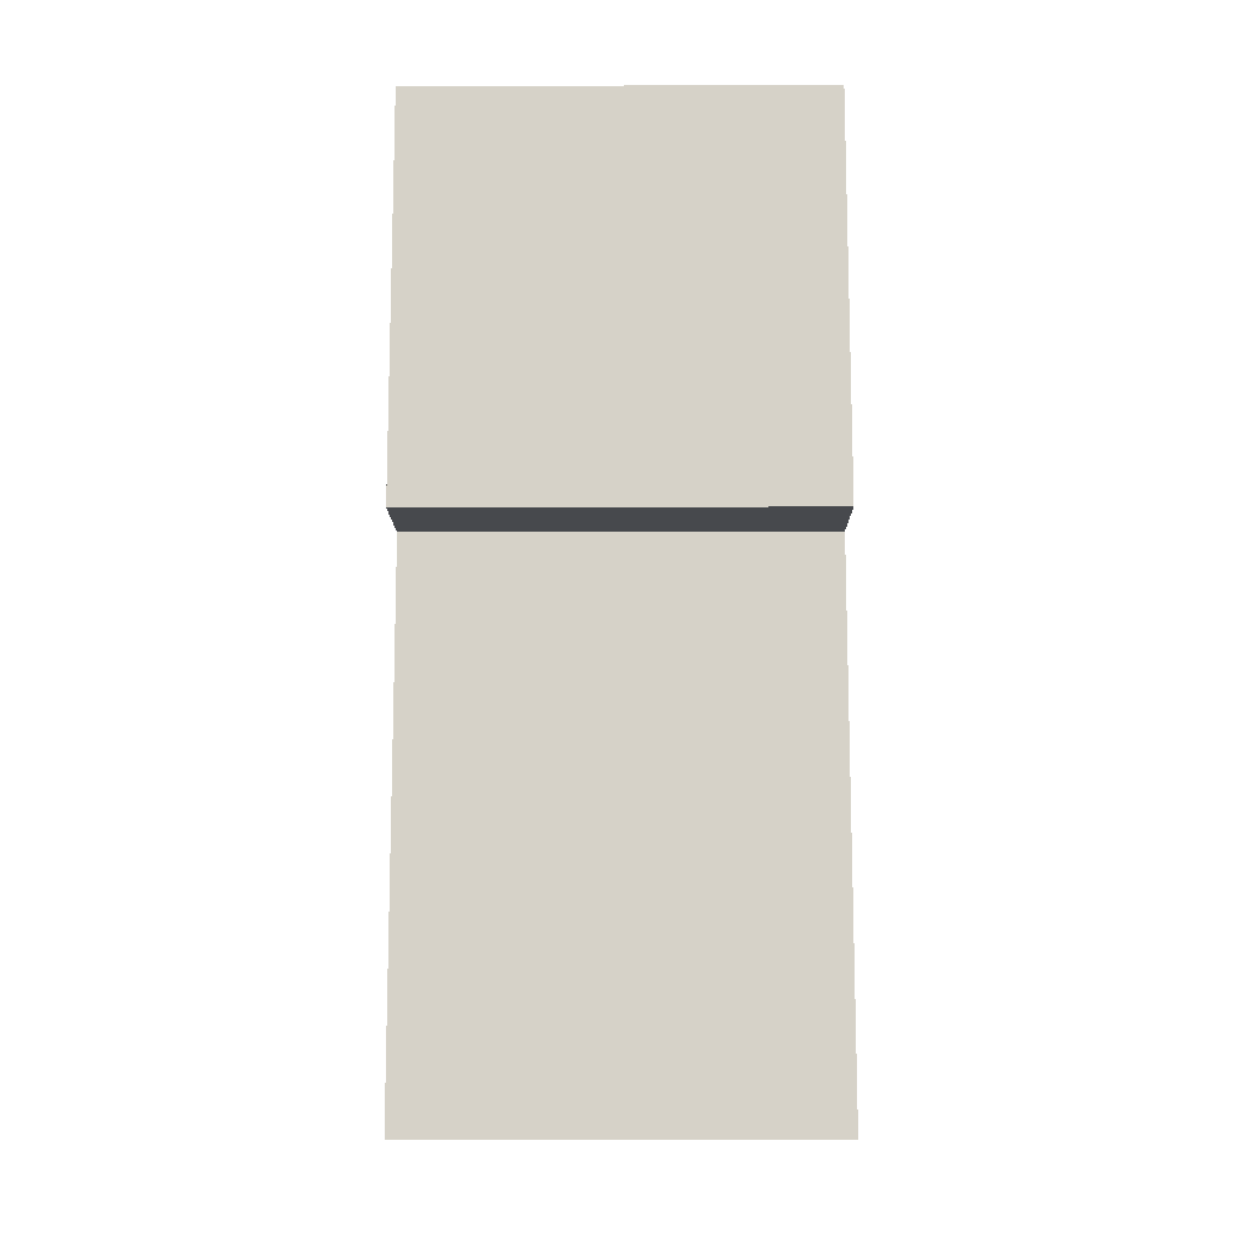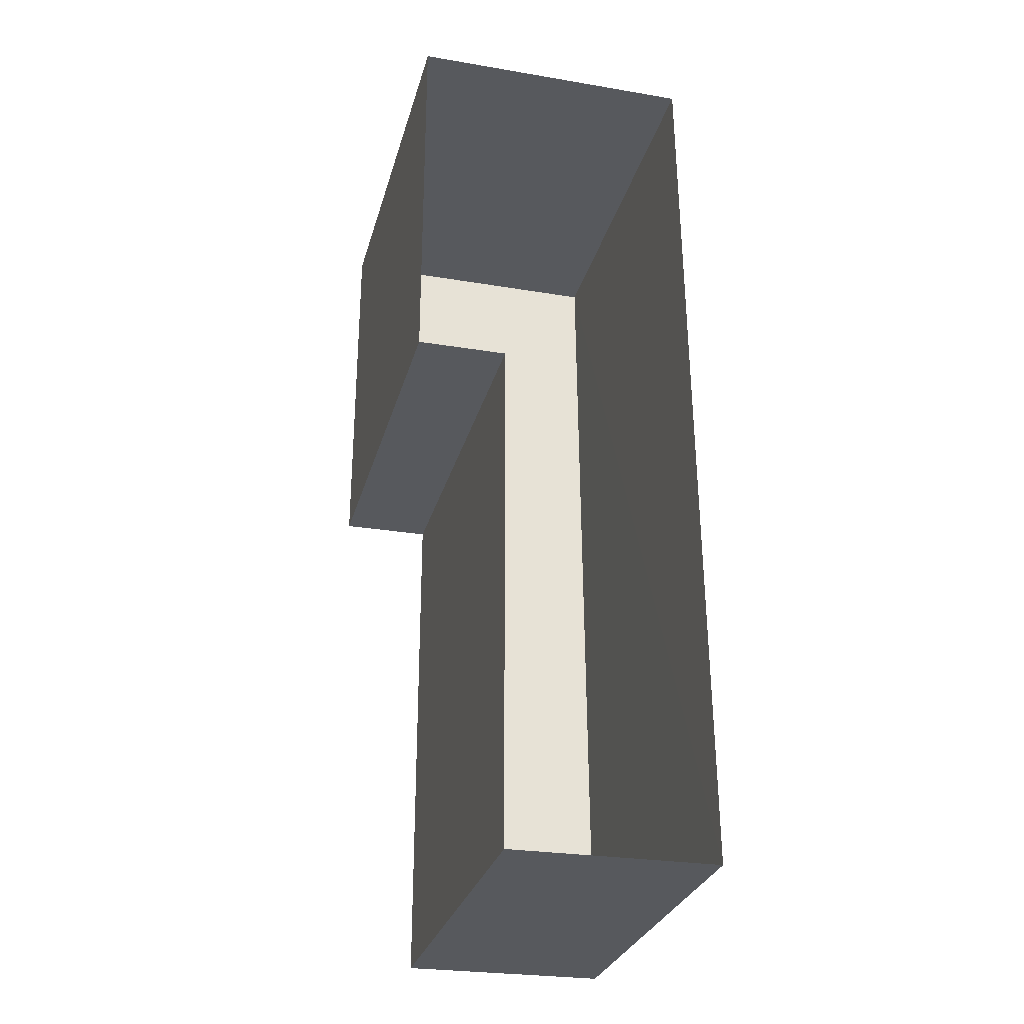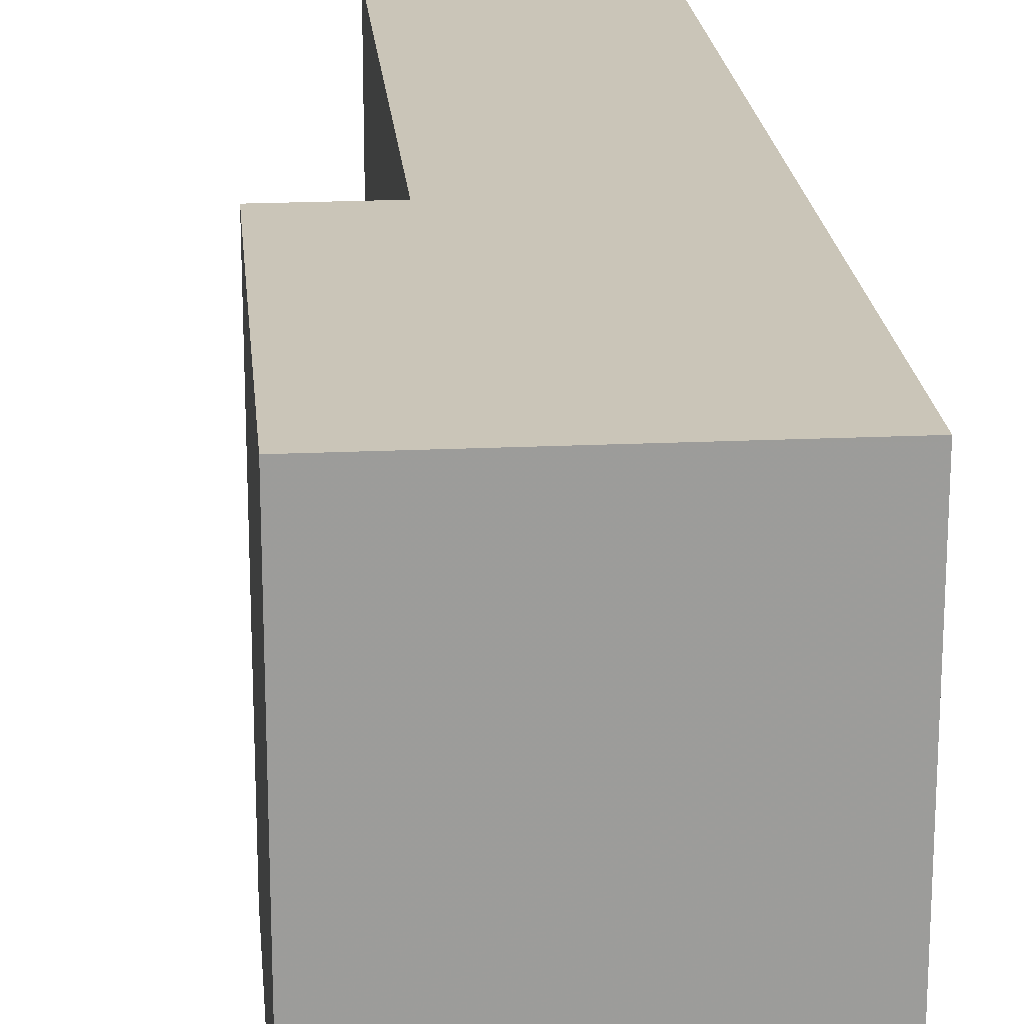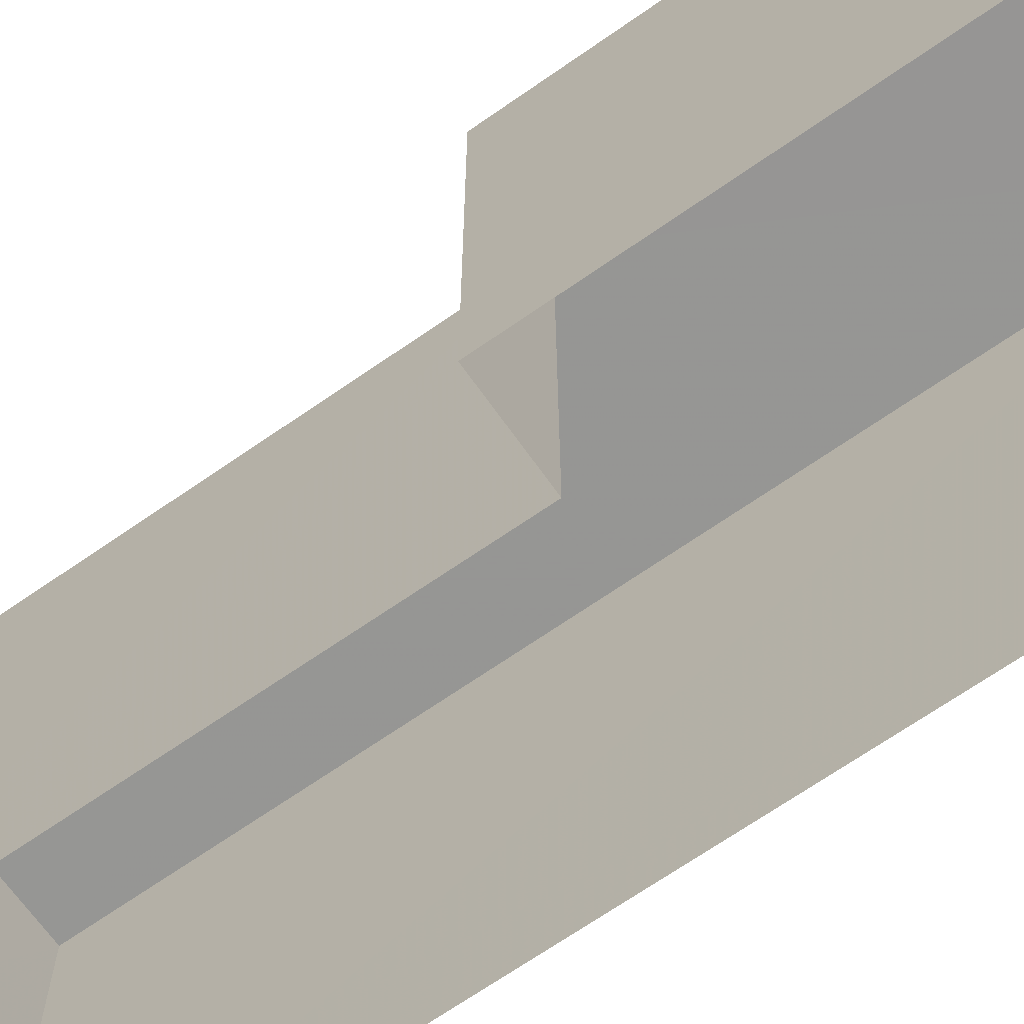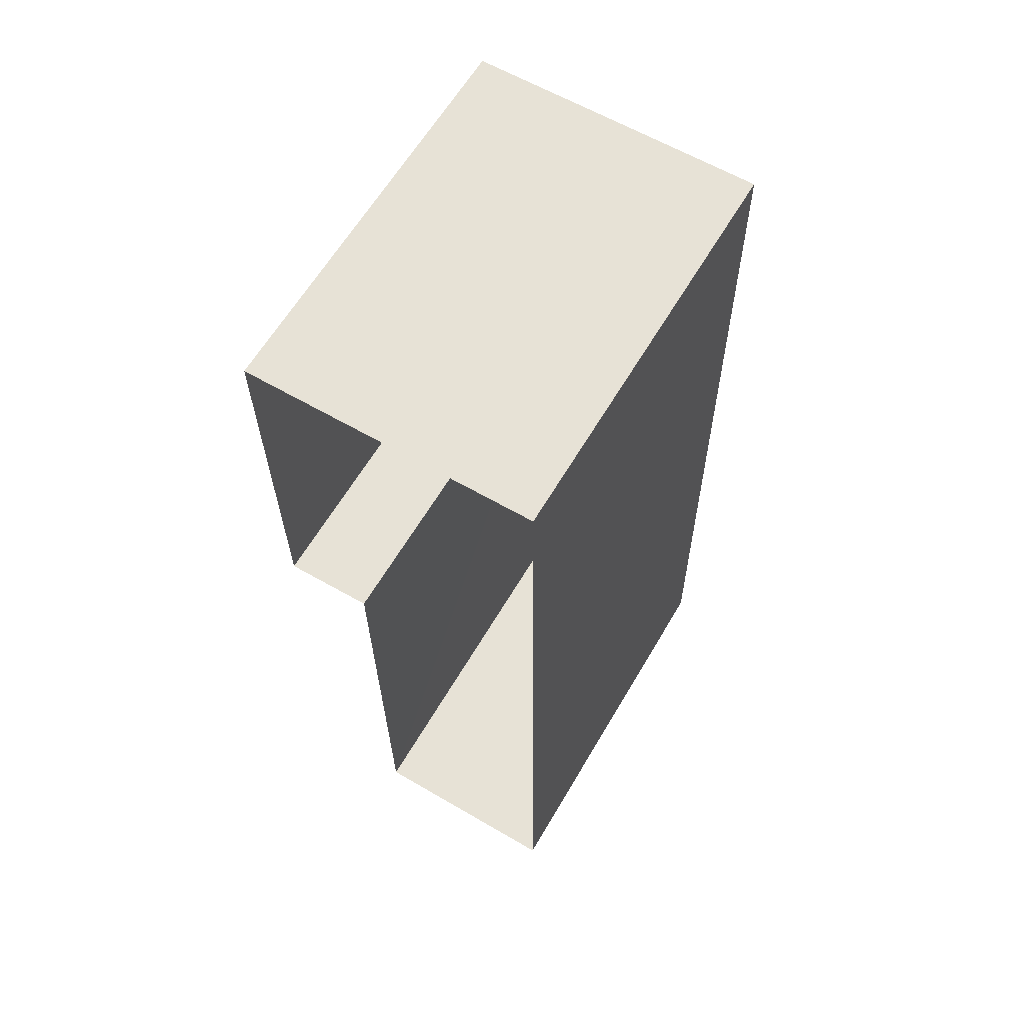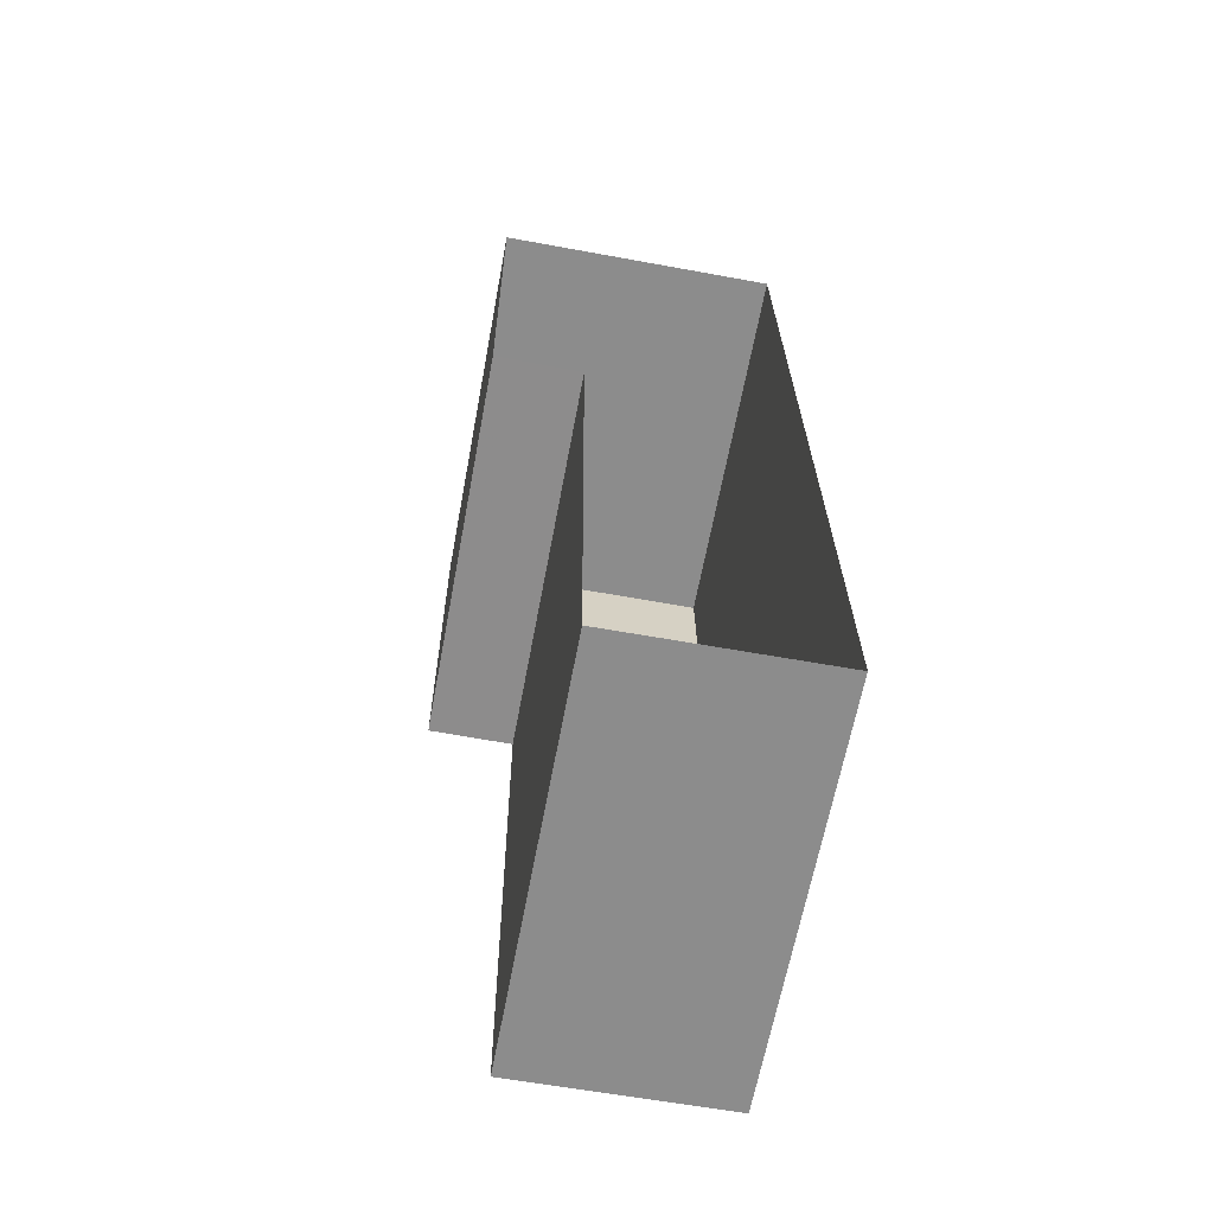
<metadata>
{"format":"obj","ext":"obj","renderer":"f3d","projection":"perspective","resolution":1024,"background":"white","views":[{"elev":-12.2,"azim":90.6,"up":"+Y"},{"elev":-29.4,"azim":165.5,"up":"+Y"},{"elev":20.4,"azim":174.6,"up":"+Z"},{"elev":-67.8,"azim":124.6,"up":"+Z"},{"elev":63.0,"azim":-149.4,"up":"+Y"},{"elev":-64.3,"azim":169.5,"up":"+Y"}]}
</metadata>
<code>
v -3.168e+05 4.04e+04 2.96
v -3.168e+05 4.04e+04 2.959
v -3.168e+05 4.04e+04 2.961
v -3.168e+05 4.039e+04 2.958
v -3.168e+05 4.04e+04 2.958
v -3.168e+05 4.039e+04 2.957
v -3.168e+05 4.04e+04 6.972
v -3.168e+05 4.04e+04 6.974
v -3.168e+05 4.04e+04 6.973
v -3.168e+05 4.04e+04 6.975
v -3.168e+05 4.039e+04 6.972
v -3.168e+05 4.039e+04 6.971
f 1 2 3
f 3 2 4
f 1 5 2
f 4 2 6
f 7 8 9
f 8 10 9
f 9 11 12
f 9 10 11
f 9 2 5
f 7 9 5
f 10 3 4
f 11 10 4
f 9 6 2
f 9 12 6
f 10 1 3
f 10 8 1
f 11 4 6
f 12 11 6
f 8 5 1
f 8 7 5

</code>
